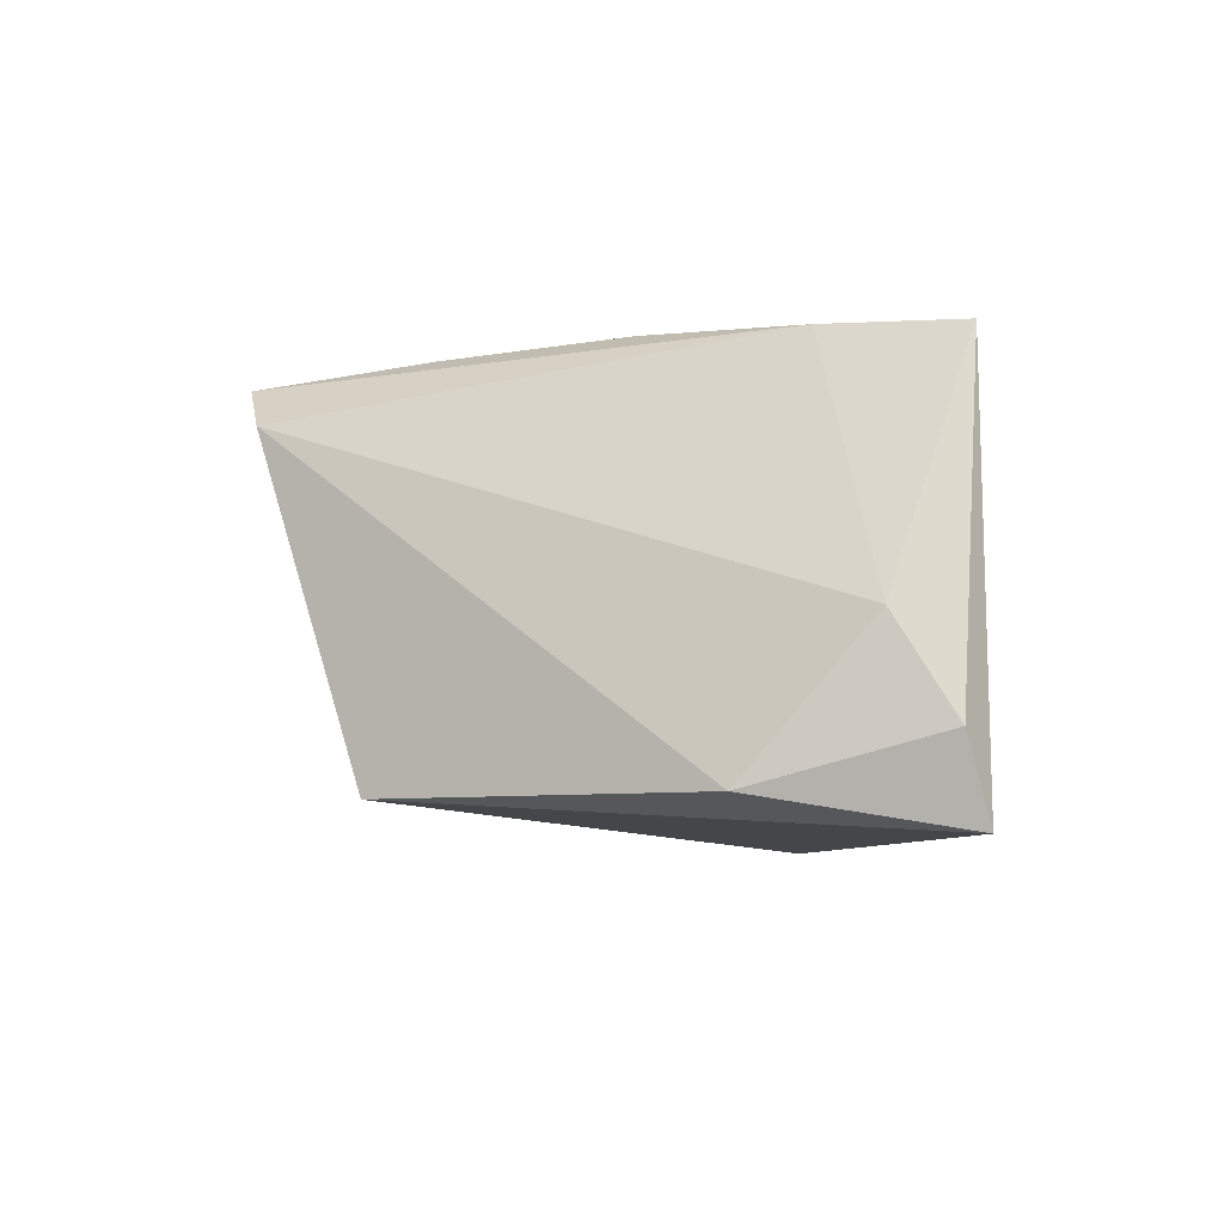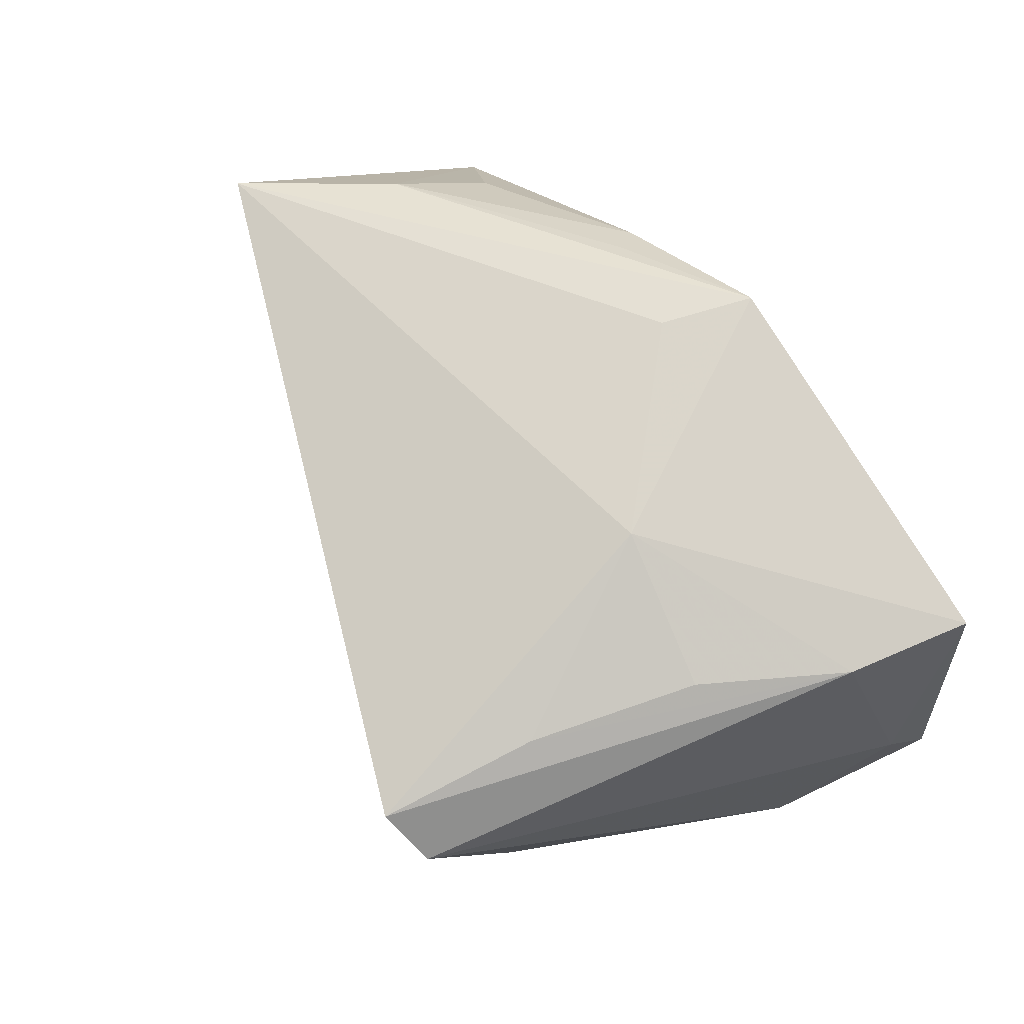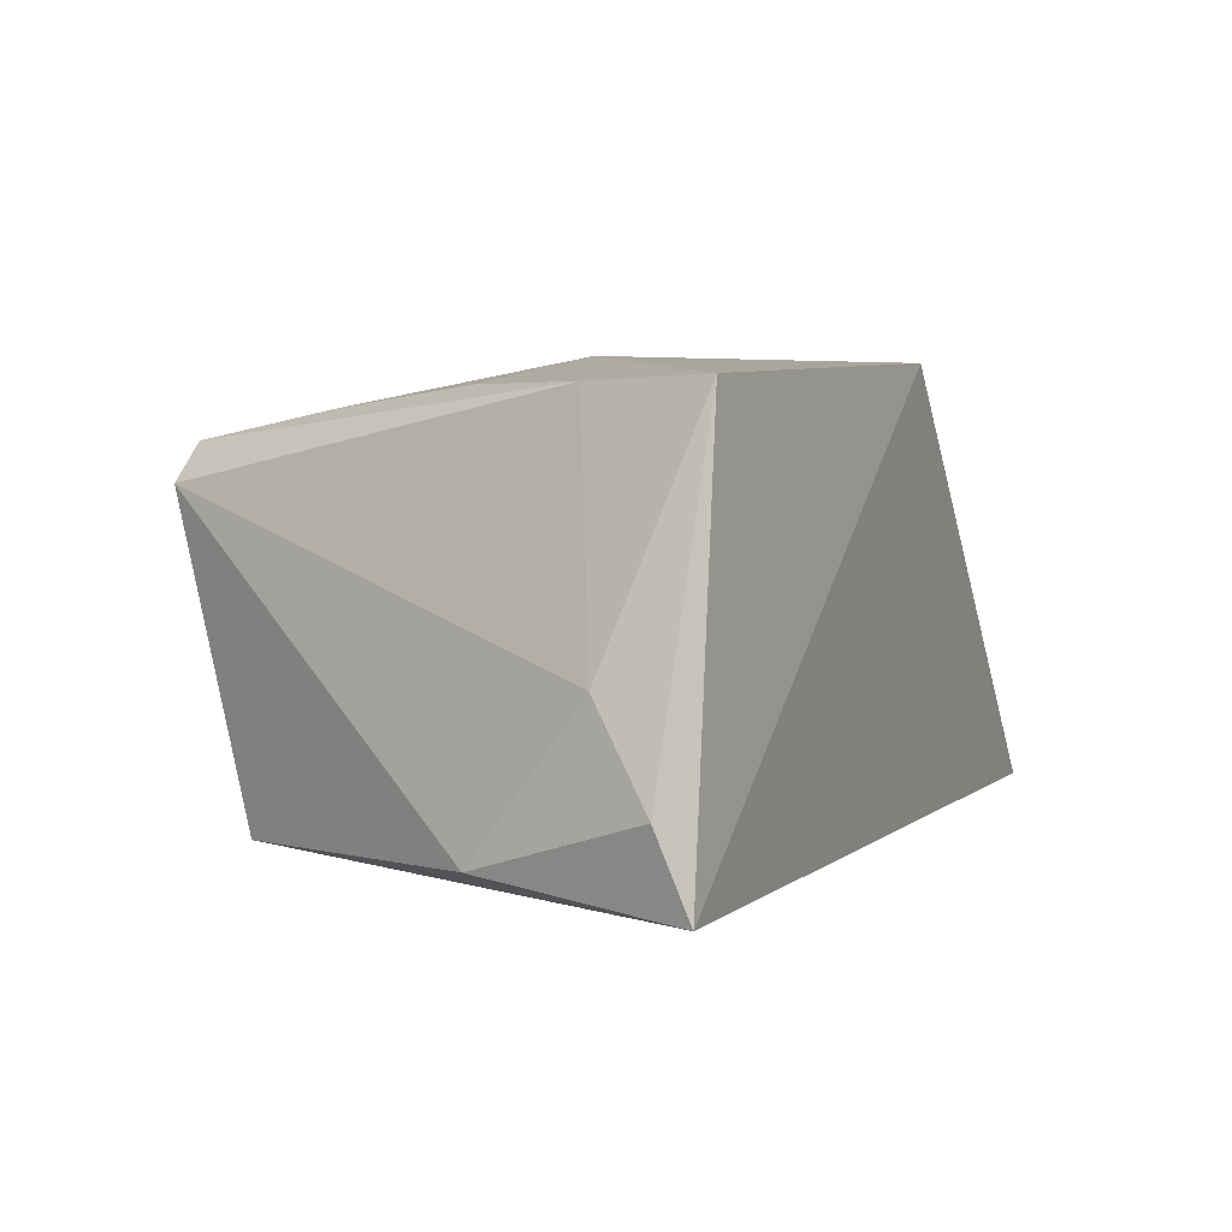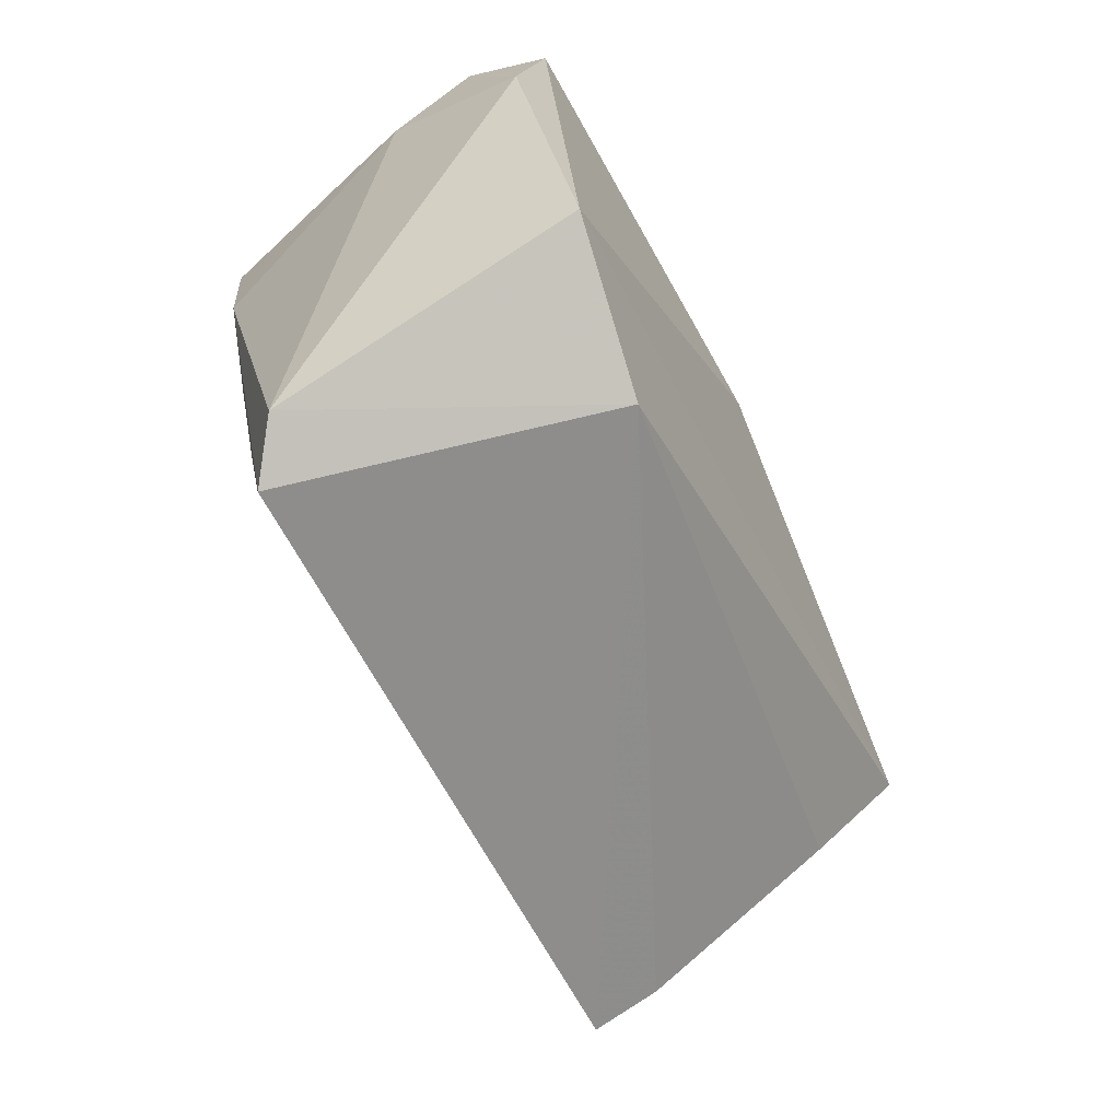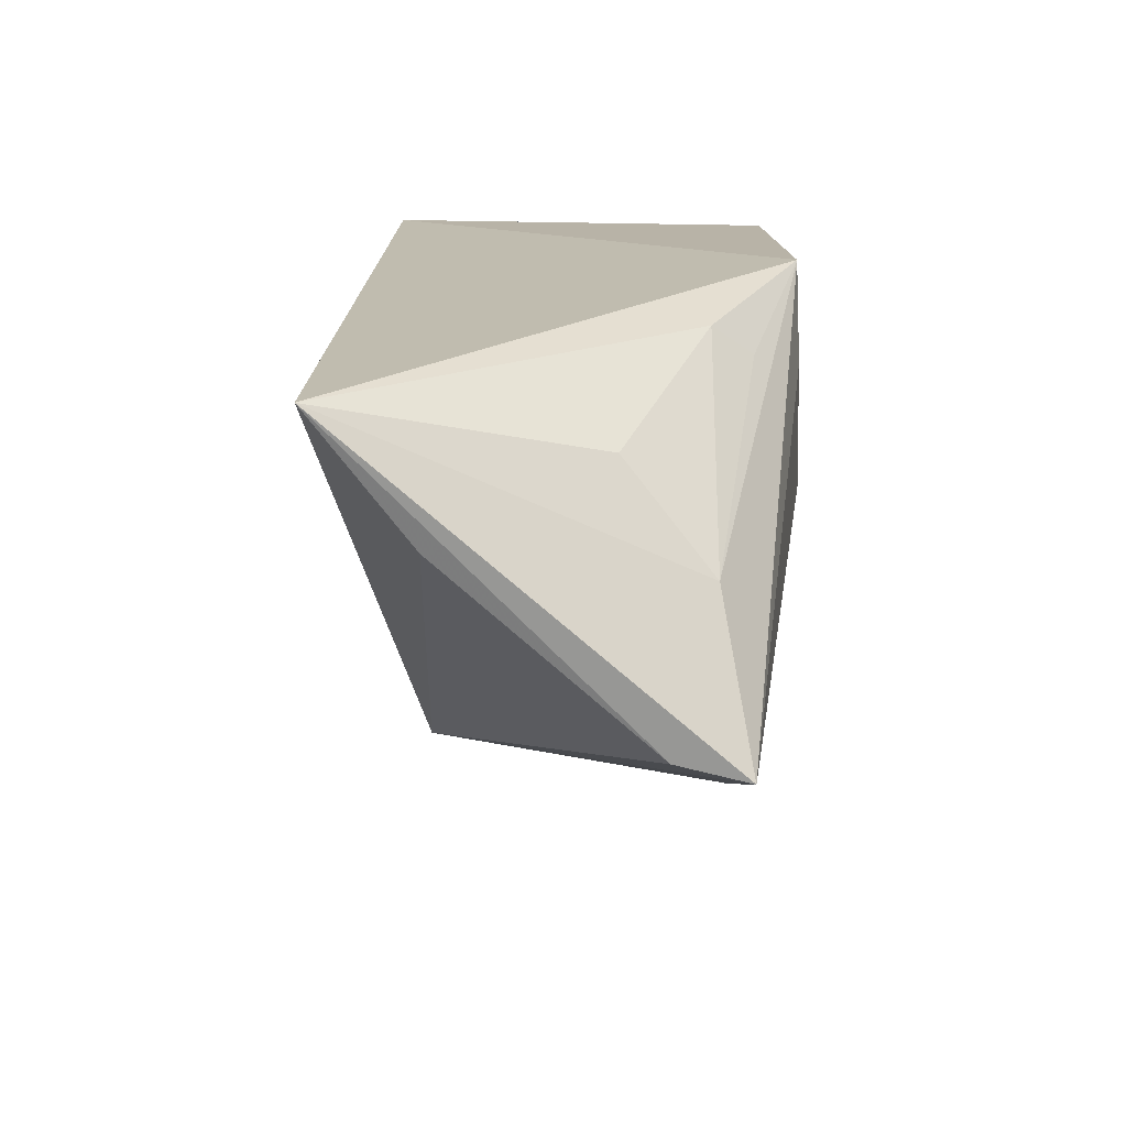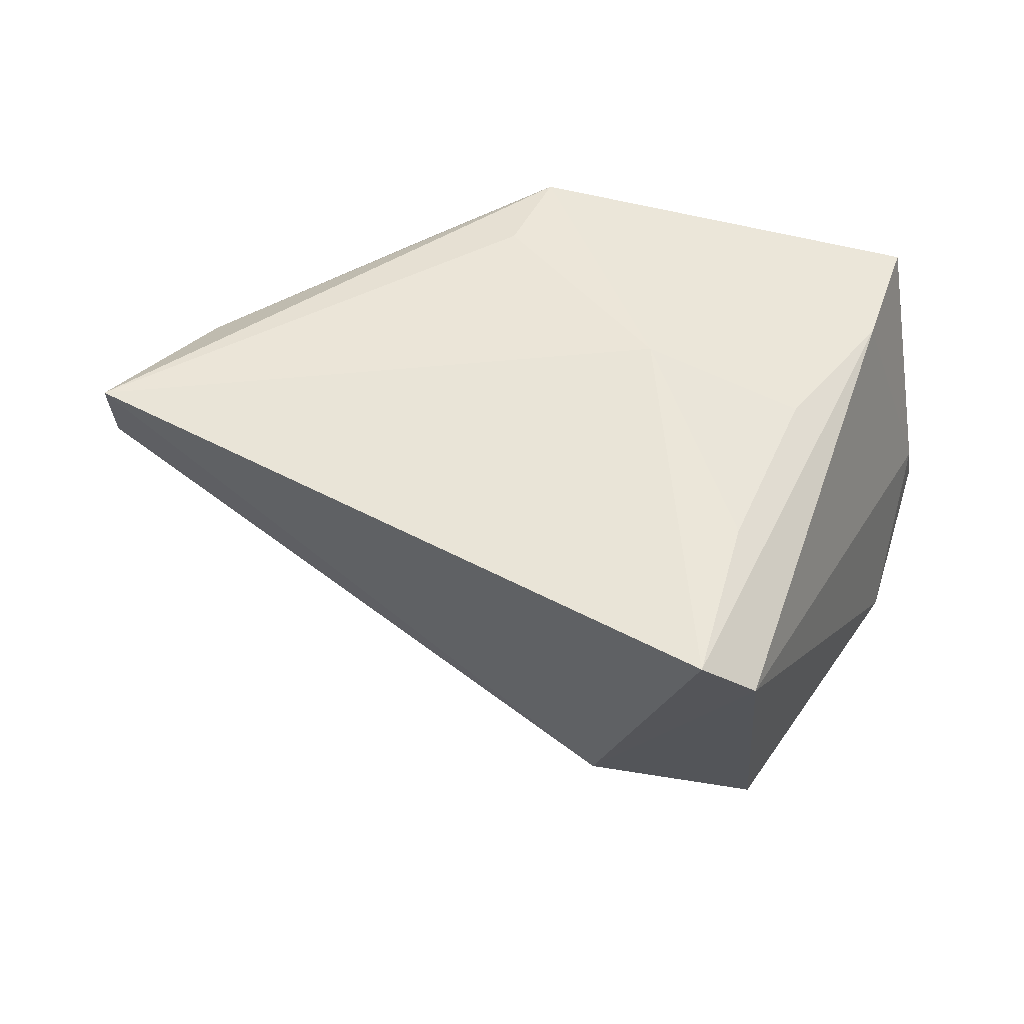
<metadata>
{"format":"obj","ext":"obj","renderer":"f3d","projection":"perspective","resolution":1024,"background":"white","views":[{"elev":-7.8,"azim":92.0,"up":"+Z"},{"elev":74.1,"azim":57.7,"up":"+Z"},{"elev":0.0,"azim":119.0,"up":"+Z"},{"elev":-77.3,"azim":119.9,"up":"+Y"},{"elev":12.9,"azim":-84.2,"up":"+Y"},{"elev":49.0,"azim":10.2,"up":"+Z"}]}
</metadata>
<code>
v 0.02911 -0.04206 0.01349
v -0.02619 0.02386 0.0172
v -0.04804 0.0007851 0.01923
v -0.05908 0.005466 -0.009427
v -0.06123 0.02034 -0.02085
v 0.03032 -0.03075 -0.02432
v 0.01034 -0.0007076 0.02685
v 0.0455 0.005131 -0.02452
v -0.04603 0.01333 0.008833
v 0.02258 -0.04387 0.01857
v 0.0296 -0.003669 0.02235
v 0.04092 0.02922 0.0209
v -0.004125 0.01365 -0.02844
v -0.007563 0.02922 0.02619
v -0.05731 -0.01745 0.02343
v 0.04718 0.01963 -0.00754
v 0.04551 0.02922 -0.02844
v 0.03844 0.01371 0.02113
v -0.02345 0.02042 0.02181
v -0.03537 0.01996 -0.02383
v 0.009415 -0.03386 -0.01954
v 0.04843 0.02653 -0.01887
v -0.05734 -0.01563 0.01498
v 0.02458 -0.02421 0.02113
v -0.01061 0.01772 0.02668
f 21 10 15
f 22 12 16
f 15 10 7
f 17 12 22
f 14 7 12
f 12 17 14
f 5 6 21
f 5 14 17
f 18 16 12
f 12 7 18
f 10 21 1
f 21 6 1
f 1 18 10
f 16 18 1
f 22 16 8
f 8 17 22
f 6 17 8
f 16 1 8
f 8 1 6
f 15 14 3
f 3 5 15
f 9 5 3
f 15 7 25
f 25 14 15
f 7 14 25
f 23 21 15
f 15 5 23
f 13 17 6
f 6 5 13
f 11 18 7
f 9 3 2
f 2 5 9
f 14 5 2
f 4 5 21
f 21 23 4
f 4 23 5
f 20 5 17
f 17 13 20
f 20 13 5
f 24 7 10
f 24 11 7
f 10 18 24
f 18 11 24
f 19 3 14
f 14 2 19
f 19 2 3

</code>
